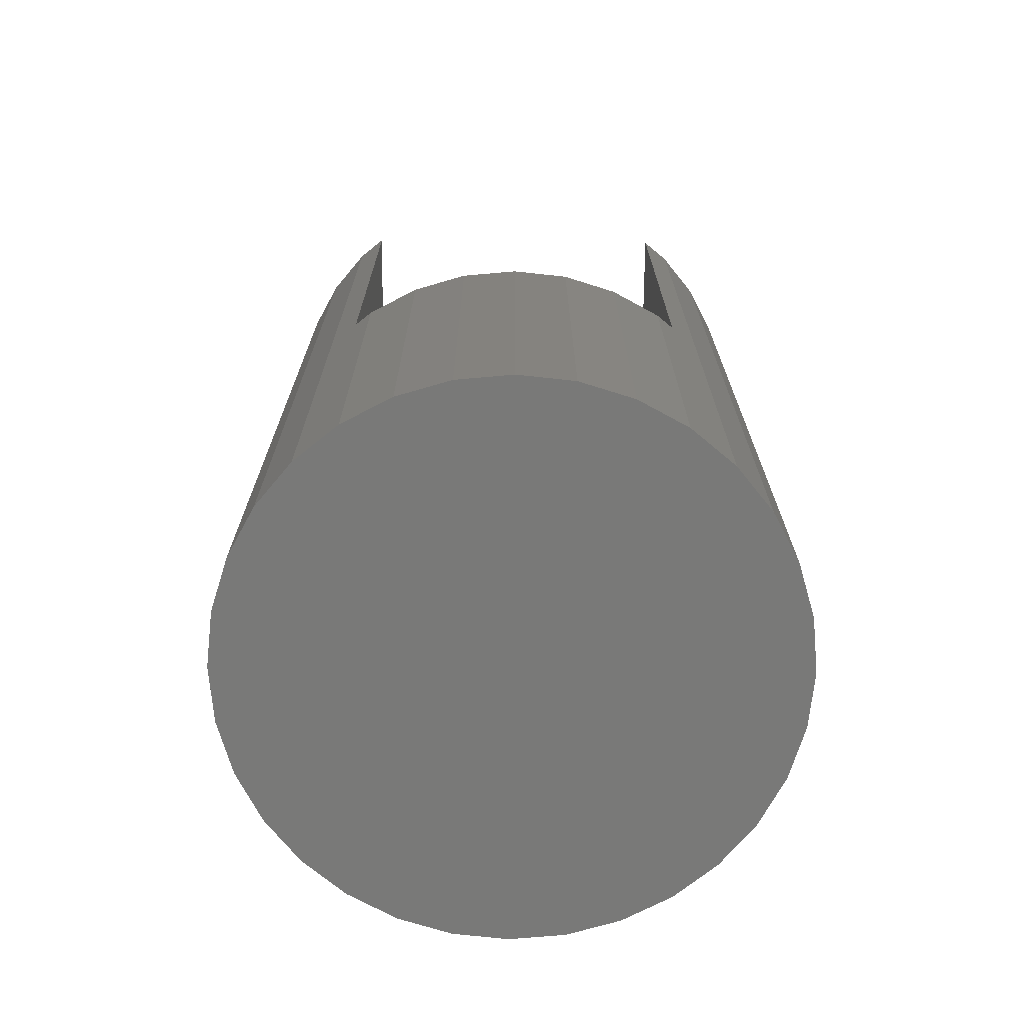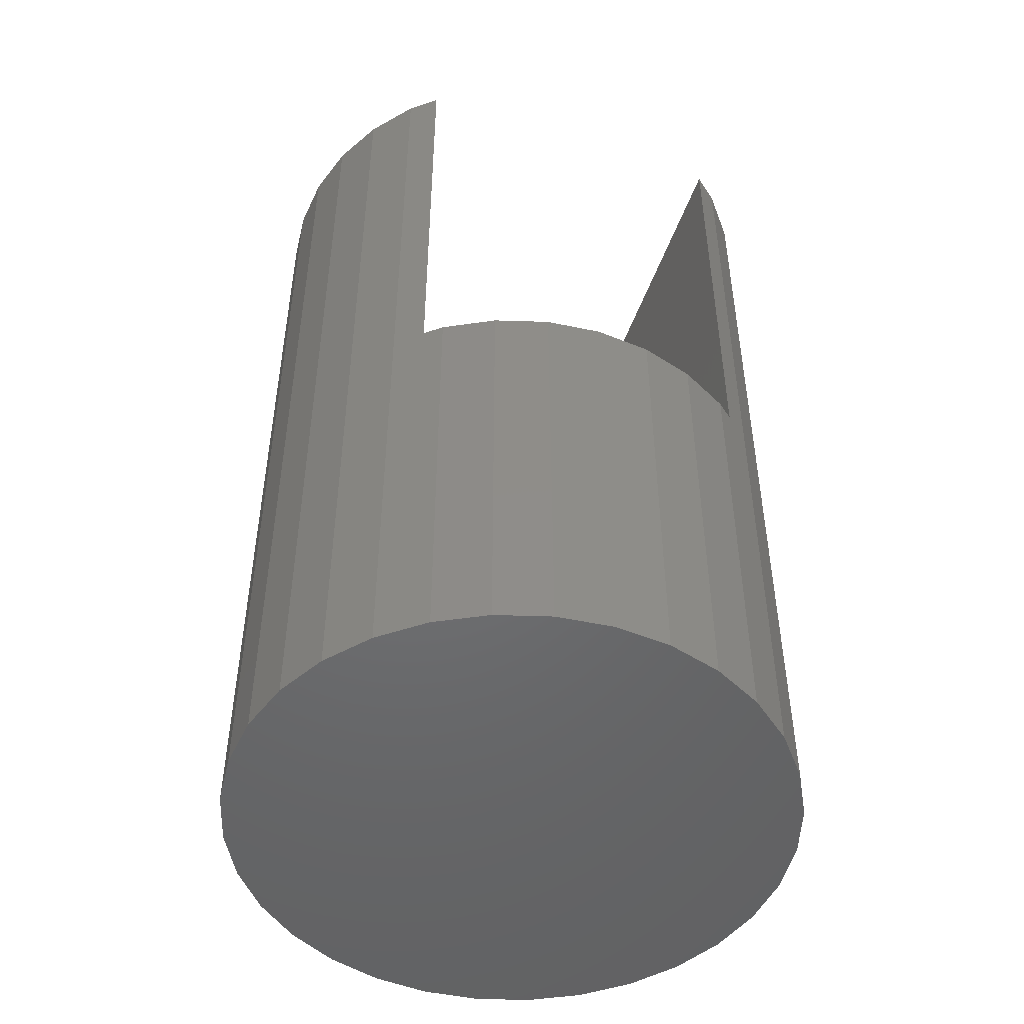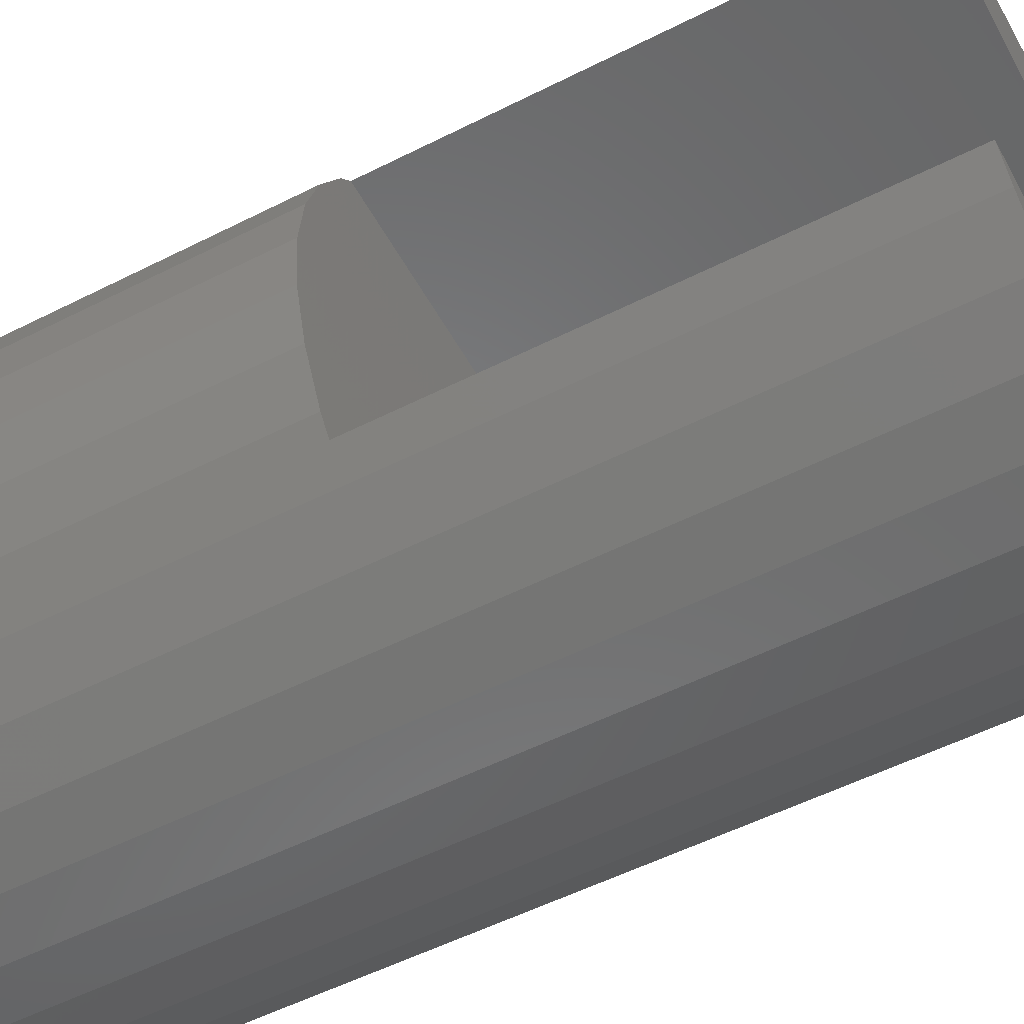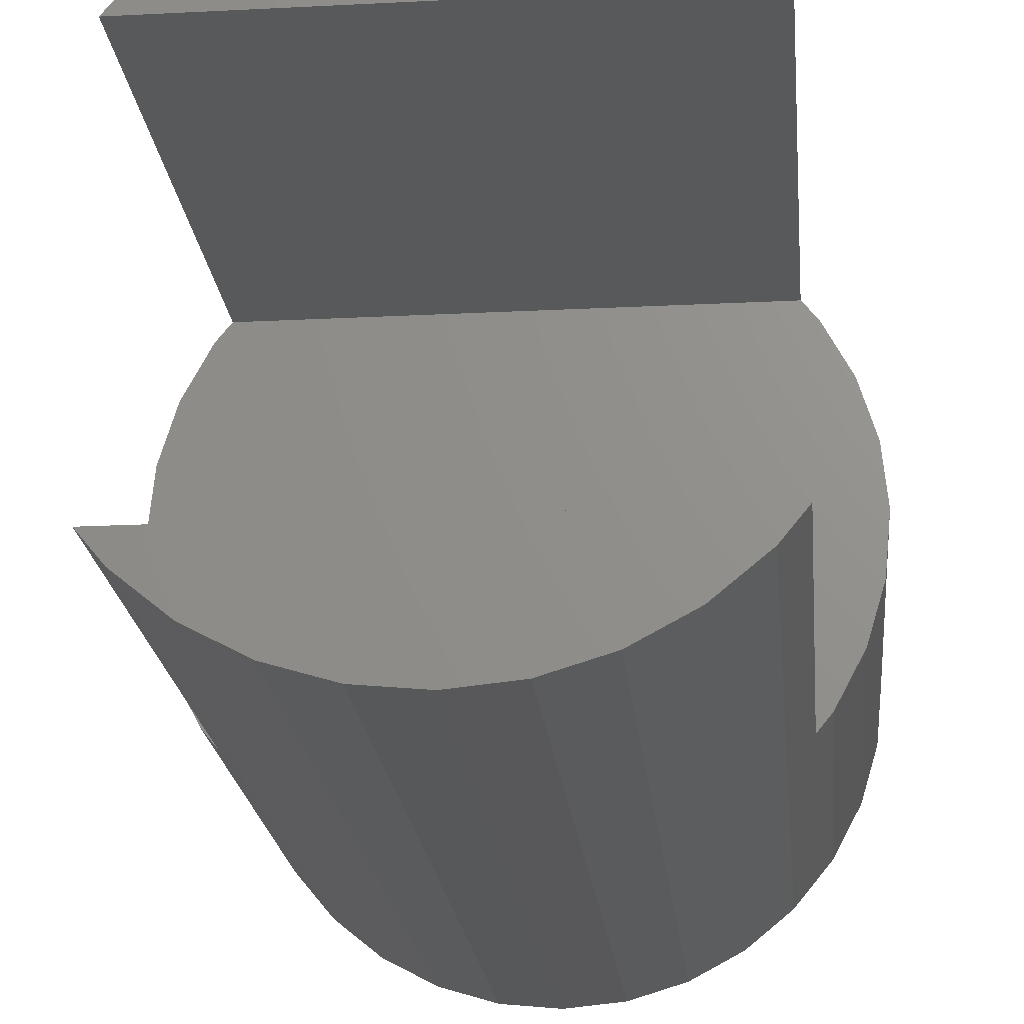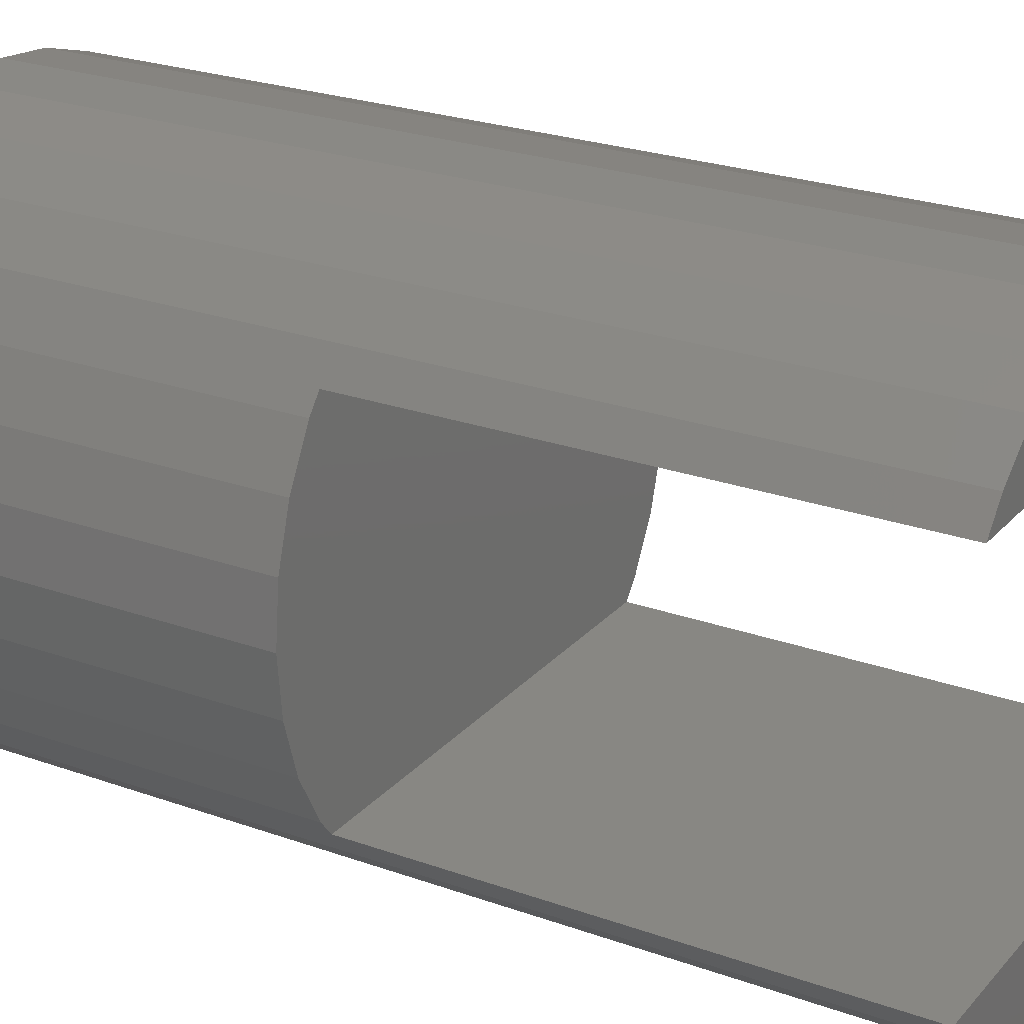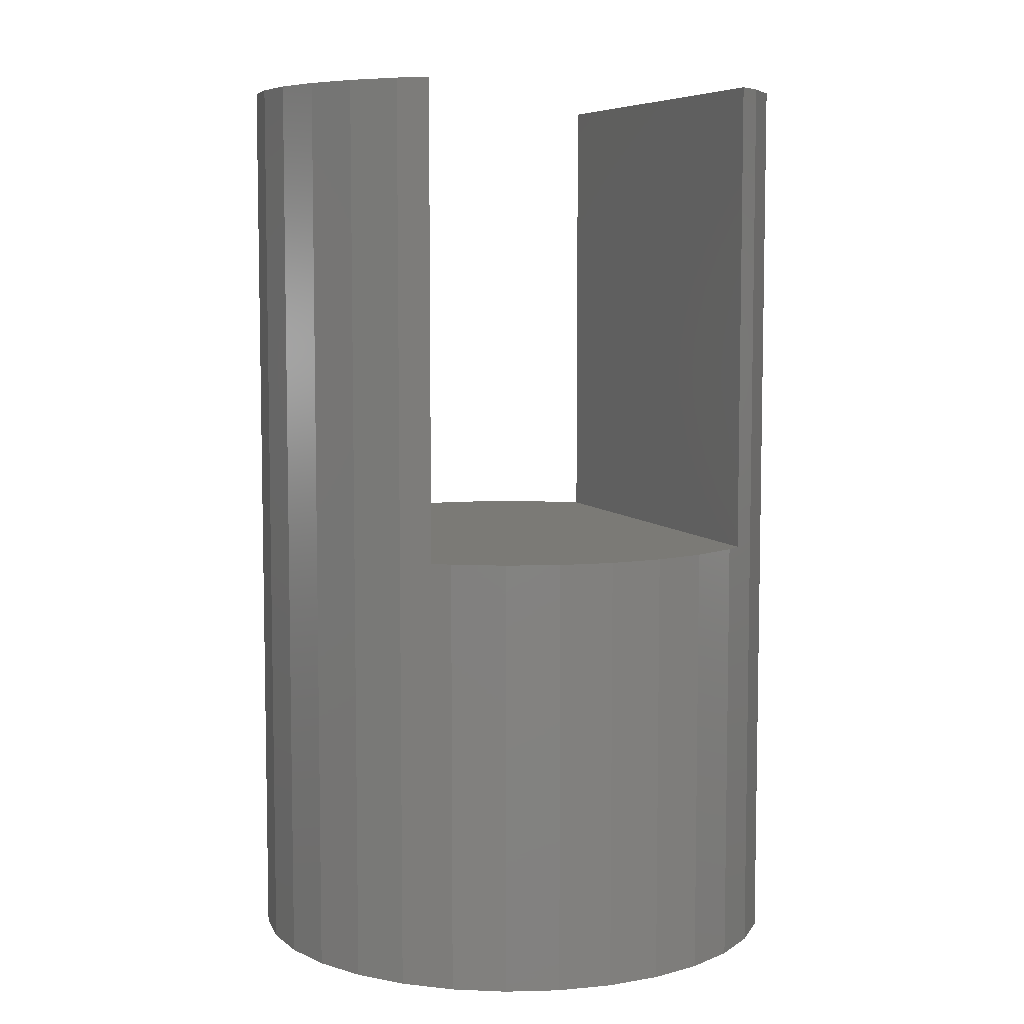
<metadata>
{"format":"stl","ext":"stl","renderer":"f3d","projection":"perspective","resolution":1024,"background":"white","views":[{"elev":-71.6,"azim":-90.6,"up":"+Z"},{"elev":-49.1,"azim":-108.9,"up":"+Z"},{"elev":-54.1,"azim":-61.7,"up":"+Y"},{"elev":-20.4,"azim":5.4,"up":"+Y"},{"elev":24.5,"azim":-59.4,"up":"+Y"},{"elev":6.9,"azim":68.8,"up":"+Z"}]}
</metadata>
<code>
# stl→obj: 72 verts, 140 faces
v 5.483 4.3 23
v -4.95 4.95 23
v -5.483 4.3 23
v -3.889 5.82 23
v -2.679 6.467 23
v -1.366 6.865 23
v 0 7 23
v 1.366 6.865 23
v 2.679 6.467 23
v 3.889 5.82 23
v 4.95 4.95 23
v 4.95 4.95 0
v 5.82 3.889 11
v 5.82 3.889 0
v 5.483 4.3 11
v 6.467 2.679 11
v 6.467 2.679 0
v -6.865 1.366 0
v -6.865 -1.366 0
v -7 0 0
v -6.467 2.679 0
v -6.467 -2.679 0
v -5.82 3.889 0
v -5.82 -3.889 0
v -4.95 4.95 0
v -4.95 -4.95 0
v -3.889 5.82 0
v -3.889 -5.82 0
v -2.679 6.467 0
v -2.679 -6.467 0
v -1.366 6.865 0
v -1.366 -6.865 0
v 0 7 0
v 0 -7 0
v 1.366 6.865 0
v 1.366 -6.865 0
v 2.679 6.467 0
v 2.679 -6.467 0
v 3.889 5.82 0
v 3.889 -5.82 0
v 4.95 -4.95 0
v 5.82 -3.889 0
v 6.467 -2.679 0
v 6.865 1.366 0
v 6.865 -1.366 0
v 7 0 0
v -6.865 -1.366 11
v -6.865 1.366 11
v -7 0 11
v -6.467 -2.679 11
v -6.467 2.679 11
v -5.82 -3.889 11
v -5.82 3.889 11
v -5.483 -4.3 11
v -5.483 4.3 11
v 5.483 -4.3 11
v 5.82 -3.889 11
v 6.467 -2.679 11
v 6.865 -1.366 11
v 6.865 1.366 11
v 7 0 11
v 4.95 -4.95 23
v 5.483 -4.3 23
v 3.889 -5.82 23
v 2.679 -6.467 23
v 1.366 -6.865 23
v 0 -7 23
v -1.366 -6.865 23
v -2.679 -6.467 23
v -3.889 -5.82 23
v -4.95 -4.95 23
v -5.483 -4.3 23
f 1 2 3
f 2 1 4
f 4 1 5
f 5 1 6
f 6 1 7
f 7 1 8
f 8 1 9
f 9 1 10
f 10 1 11
f 12 13 14
f 13 12 15
f 15 12 1
f 1 12 11
f 14 16 17
f 16 14 13
f 18 19 20
f 19 18 21
f 19 21 22
f 22 21 23
f 22 23 24
f 24 23 25
f 24 25 26
f 26 25 27
f 26 27 28
f 28 27 29
f 28 29 30
f 30 29 31
f 30 31 32
f 32 31 33
f 32 33 34
f 34 33 35
f 34 35 36
f 36 35 37
f 36 37 38
f 38 37 39
f 38 39 40
f 40 39 12
f 40 12 41
f 41 12 14
f 41 14 42
f 42 14 17
f 42 17 43
f 43 17 44
f 43 44 45
f 45 44 46
f 8 37 35
f 37 8 9
f 9 39 37
f 39 9 10
f 10 12 39
f 12 10 11
f 47 48 49
f 48 47 50
f 48 50 51
f 51 50 52
f 51 52 53
f 53 52 54
f 53 54 55
f 55 54 56
f 55 56 15
f 15 56 57
f 15 57 13
f 13 57 58
f 13 58 16
f 16 58 59
f 16 59 60
f 60 59 61
f 17 60 44
f 60 17 16
f 44 61 46
f 61 44 60
f 46 59 45
f 59 46 61
f 45 58 43
f 58 45 59
f 43 57 42
f 57 43 58
f 42 62 41
f 62 42 56
f 56 42 57
f 63 62 56
f 62 40 41
f 40 62 64
f 64 38 40
f 38 64 65
f 65 36 38
f 36 65 66
f 66 34 36
f 34 66 67
f 67 32 34
f 32 67 68
f 68 30 32
f 30 68 69
f 69 28 30
f 28 69 70
f 70 26 28
f 26 70 71
f 72 26 71
f 26 72 54
f 26 54 24
f 24 54 52
f 50 24 52
f 24 50 22
f 47 22 50
f 22 47 19
f 49 19 47
f 19 49 20
f 48 20 49
f 20 48 18
f 51 18 48
f 18 51 21
f 53 21 51
f 21 53 23
f 2 55 3
f 55 23 53
f 23 55 25
f 25 55 2
f 2 27 25
f 27 2 4
f 4 29 27
f 29 4 5
f 5 31 29
f 31 5 6
f 6 33 31
f 33 6 7
f 7 35 33
f 35 7 8
f 1 55 15
f 55 1 3
f 72 56 54
f 56 72 63
f 71 63 72
f 63 71 70
f 63 70 69
f 63 69 68
f 63 68 67
f 63 67 66
f 63 66 65
f 63 65 64
f 63 64 62

</code>
